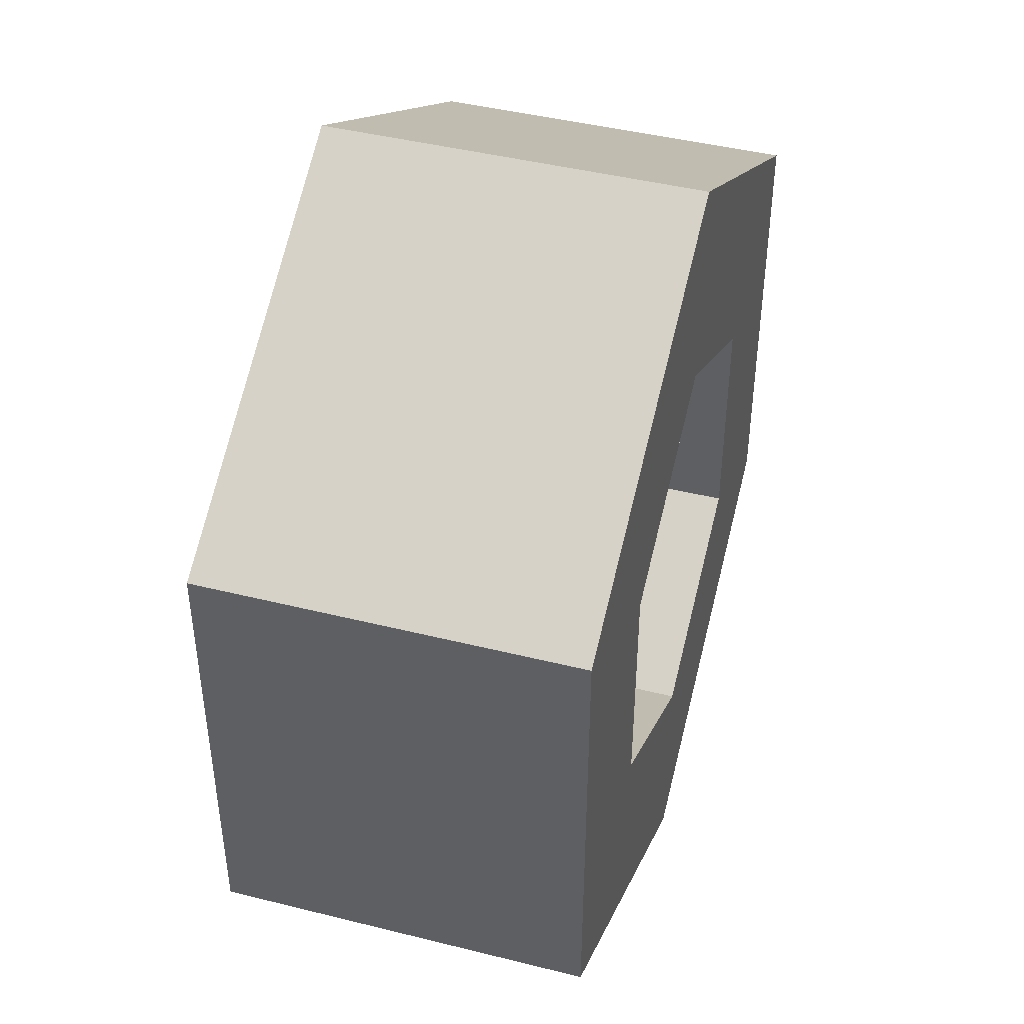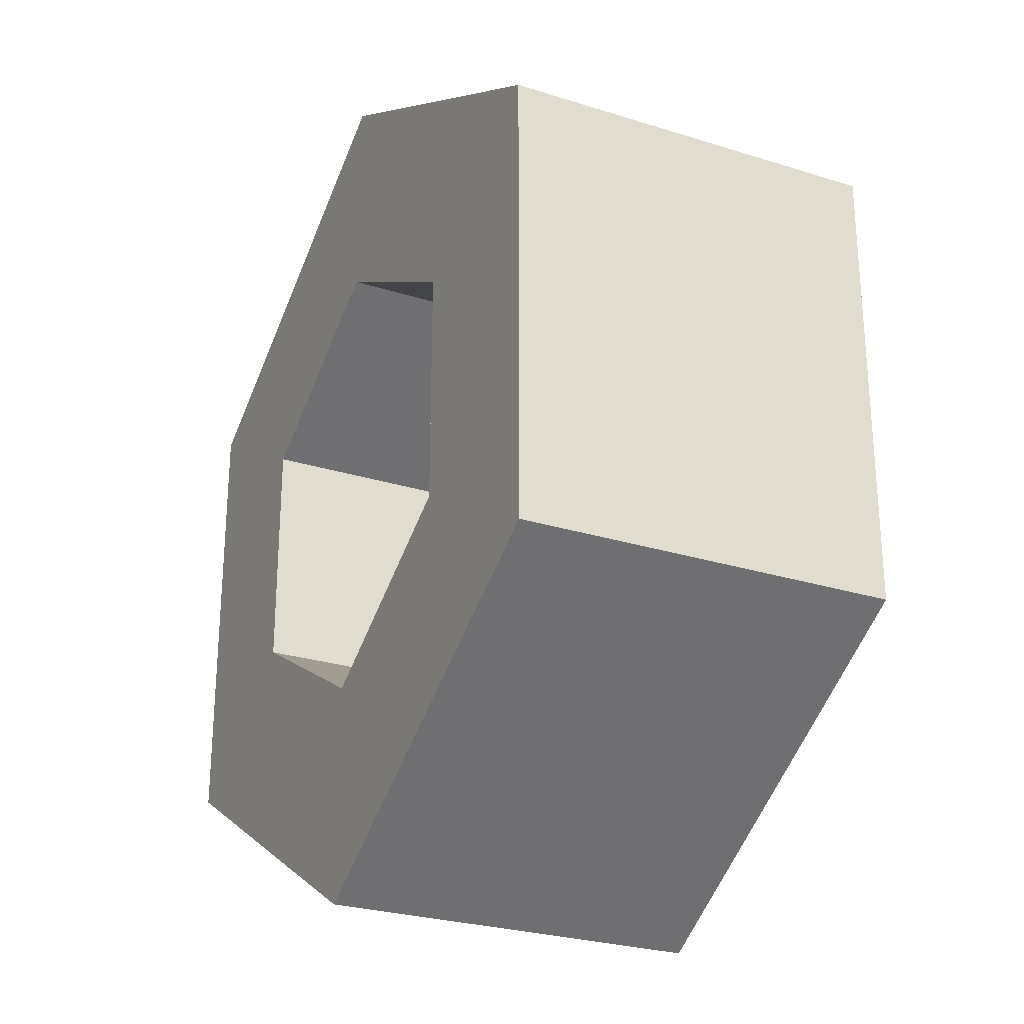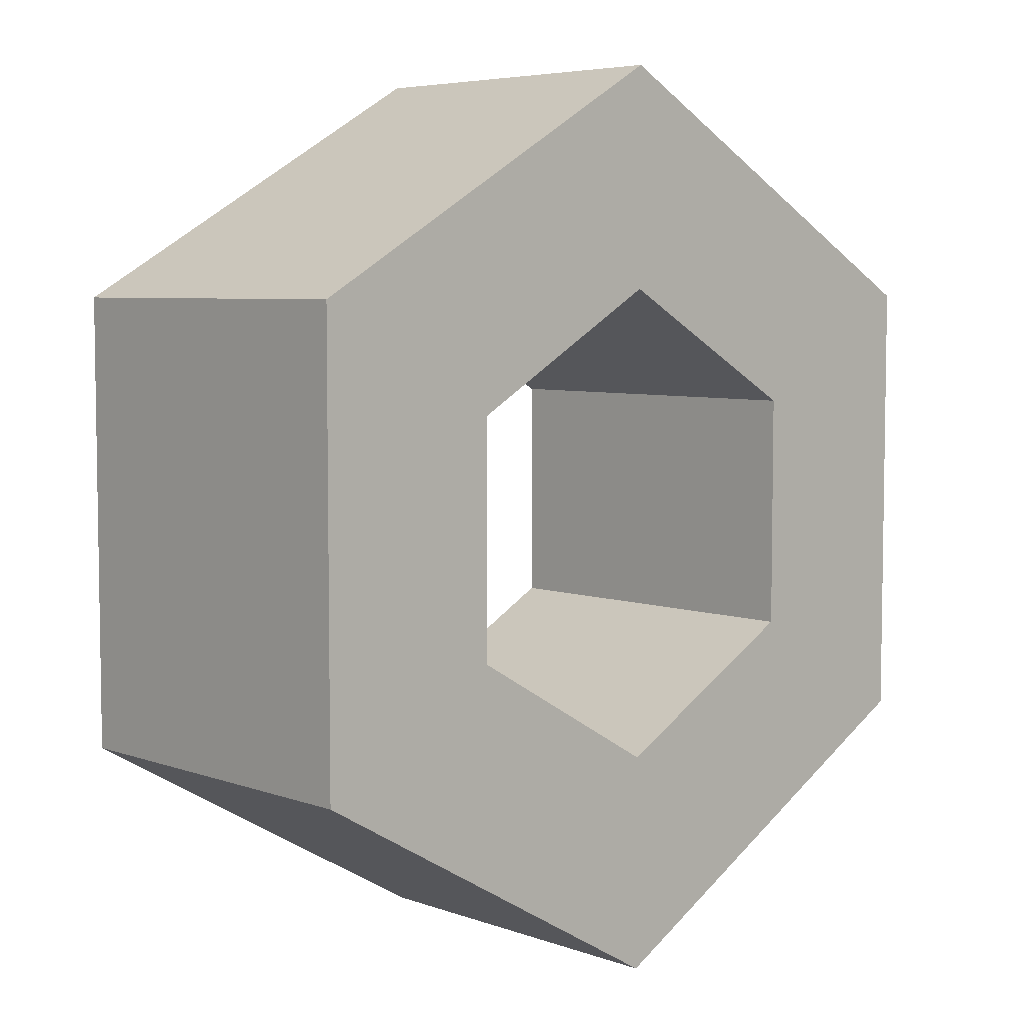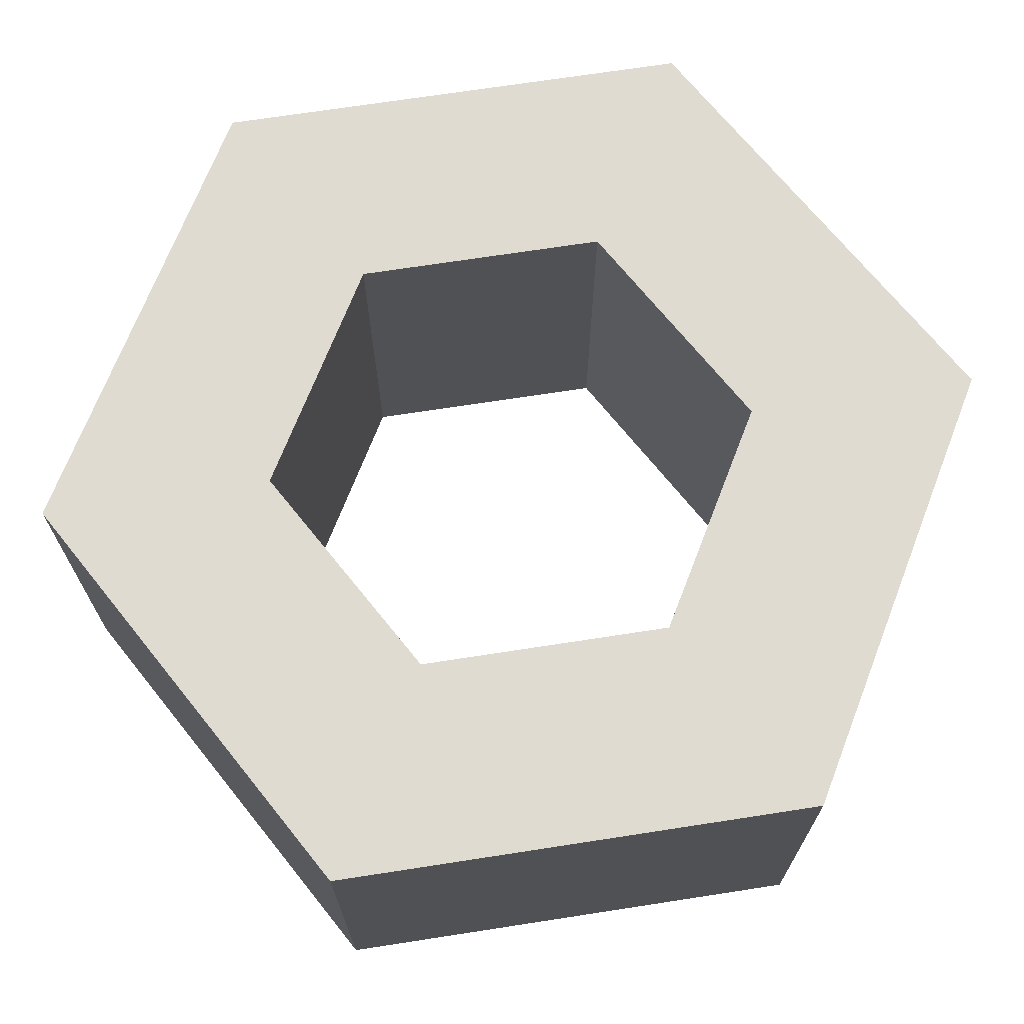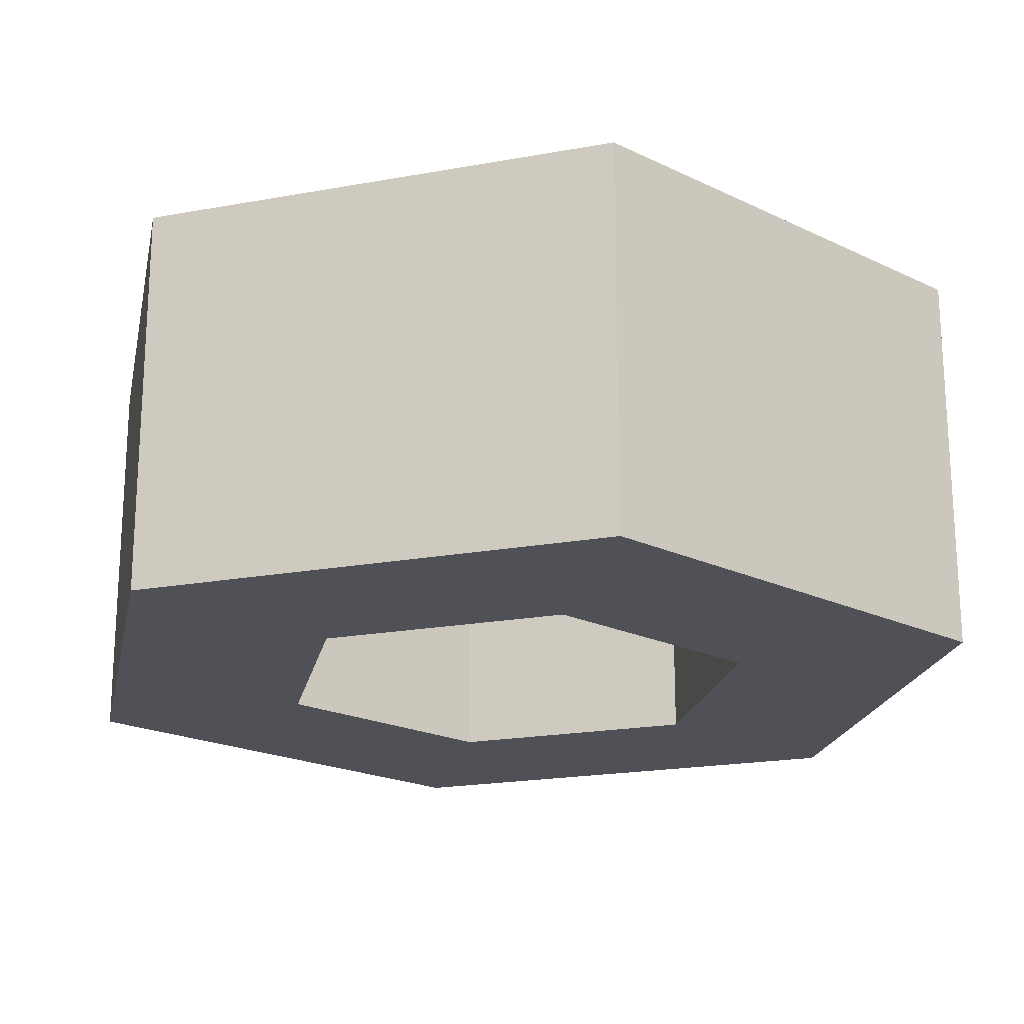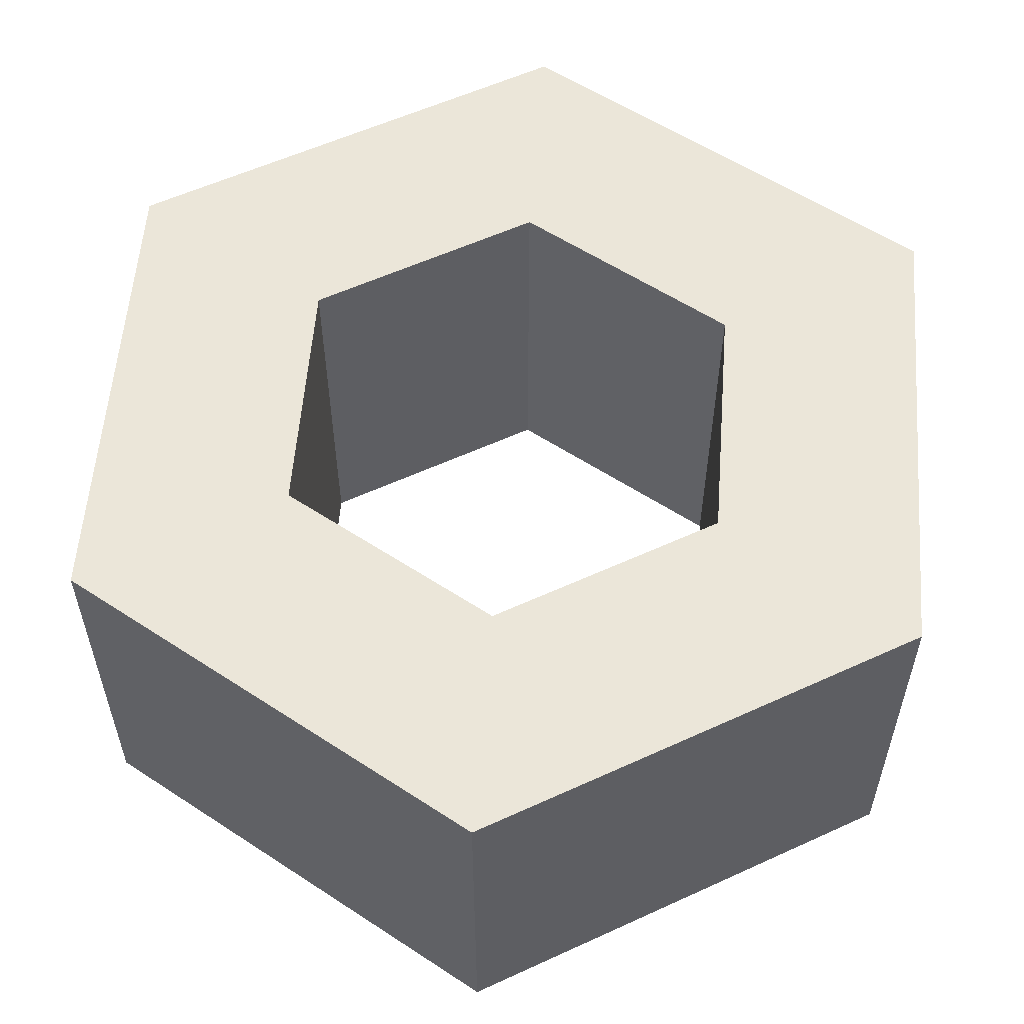
<metadata>
{"format":"obj","ext":"obj","renderer":"f3d","projection":"perspective","resolution":1024,"background":"white","views":[{"elev":44.1,"azim":106.3,"up":"+Z"},{"elev":-26.9,"azim":-116.1,"up":"+Z"},{"elev":5.7,"azim":137.2,"up":"+Z"},{"elev":69.9,"azim":81.2,"up":"+Y"},{"elev":-20.3,"azim":-71.5,"up":"+Y"},{"elev":57.0,"azim":-175.6,"up":"+Y"}]}
</metadata>
<code>
v -4e-06 -0.1351 -0.33
v -0.2858 -0.1351 -0.165
v -0.2858 -0.1351 0.165
v -4e-06 -0.1351 0.33
v 0.2858 -0.1351 0.165
v 0.2858 -0.1351 -0.165
v -4e-06 0.1351 -0.33
v -0.2858 0.1351 -0.165
v -0.2858 0.1351 0.165
v -4e-06 0.1351 0.33
v 0.2858 0.1351 0.165
v 0.2858 0.1351 -0.165
v -4e-06 -0.1351 -0.1711
v -0.1482 -0.1351 -0.08557
v -0.1482 -0.1351 0.08557
v -4e-06 -0.1351 0.1711
v 0.1482 -0.1351 0.08557
v 0.1482 -0.1351 -0.08557
v -4e-06 0.1351 -0.1711
v -0.1482 0.1351 -0.08557
v -0.1482 0.1351 0.08557
v -4e-06 0.1351 0.1711
v 0.1482 0.1351 0.08557
v 0.1482 0.1351 -0.08557
f 7 1 2 8
f 9 8 2 3
f 9 3 4 10
f 10 4 5 11
f 11 5 6 12
f 12 6 1 7
f 1 13 14 2
f 2 14 15 3
f 3 15 16 4
f 4 16 17 5
f 5 17 18 6
f 6 18 13 1
f 20 19 7 8
f 21 20 8 9
f 22 21 9 10
f 23 22 10 11
f 24 23 11 12
f 19 24 12 7
f 14 13 19 20
f 21 15 14 20
f 16 15 21 22
f 16 22 23 17
f 17 23 24 18
f 18 24 19 13

</code>
